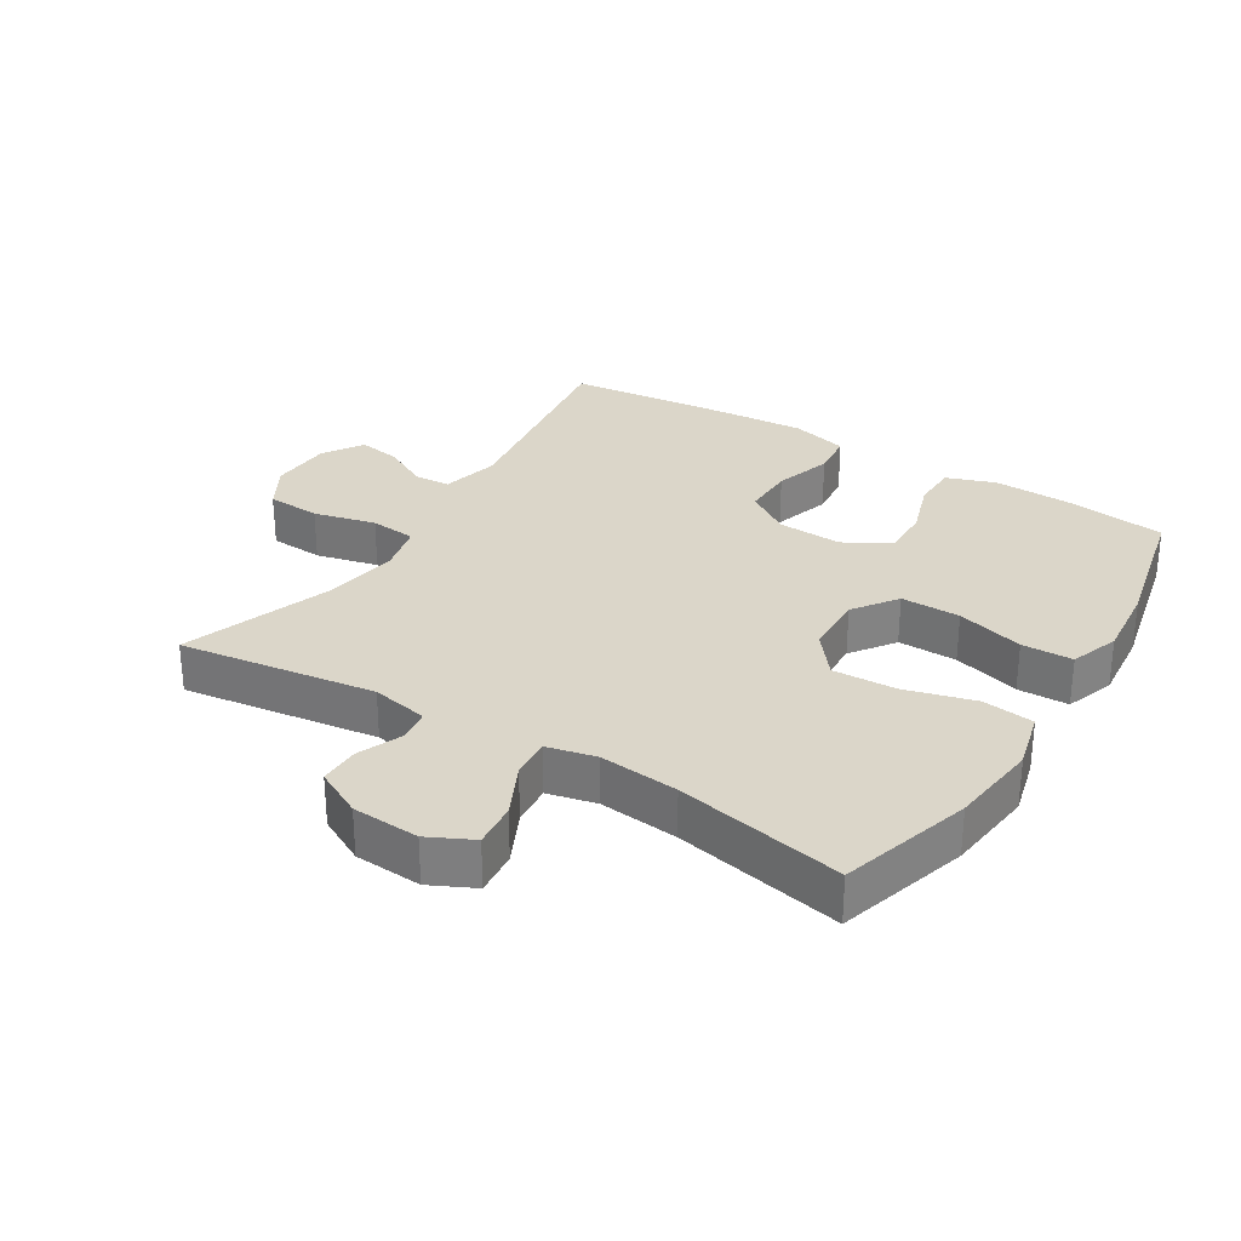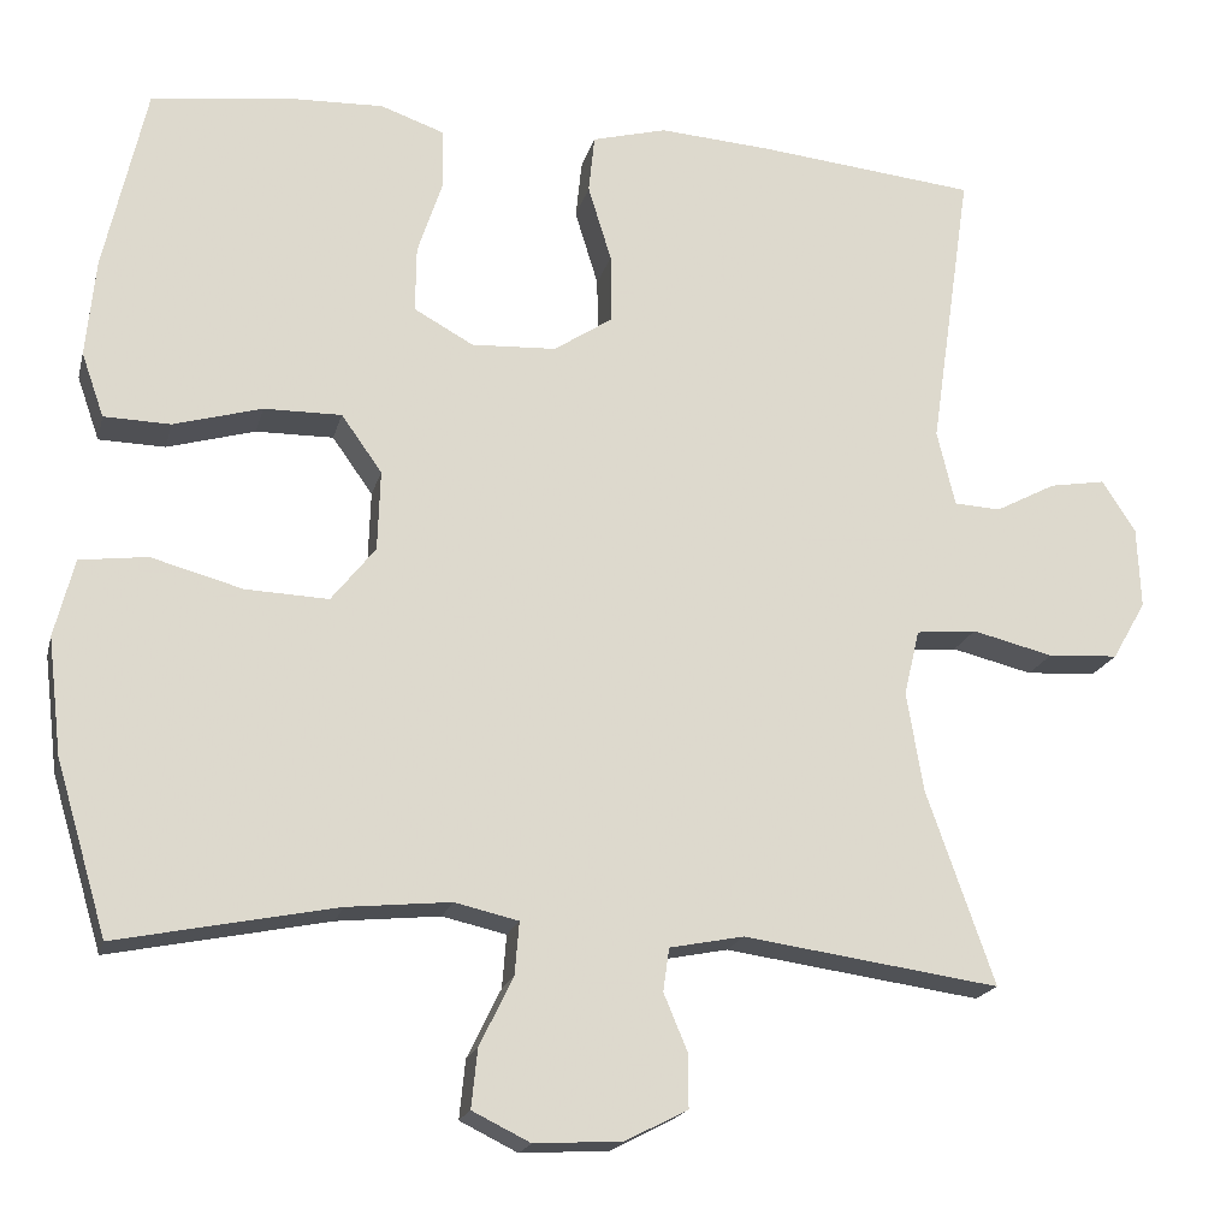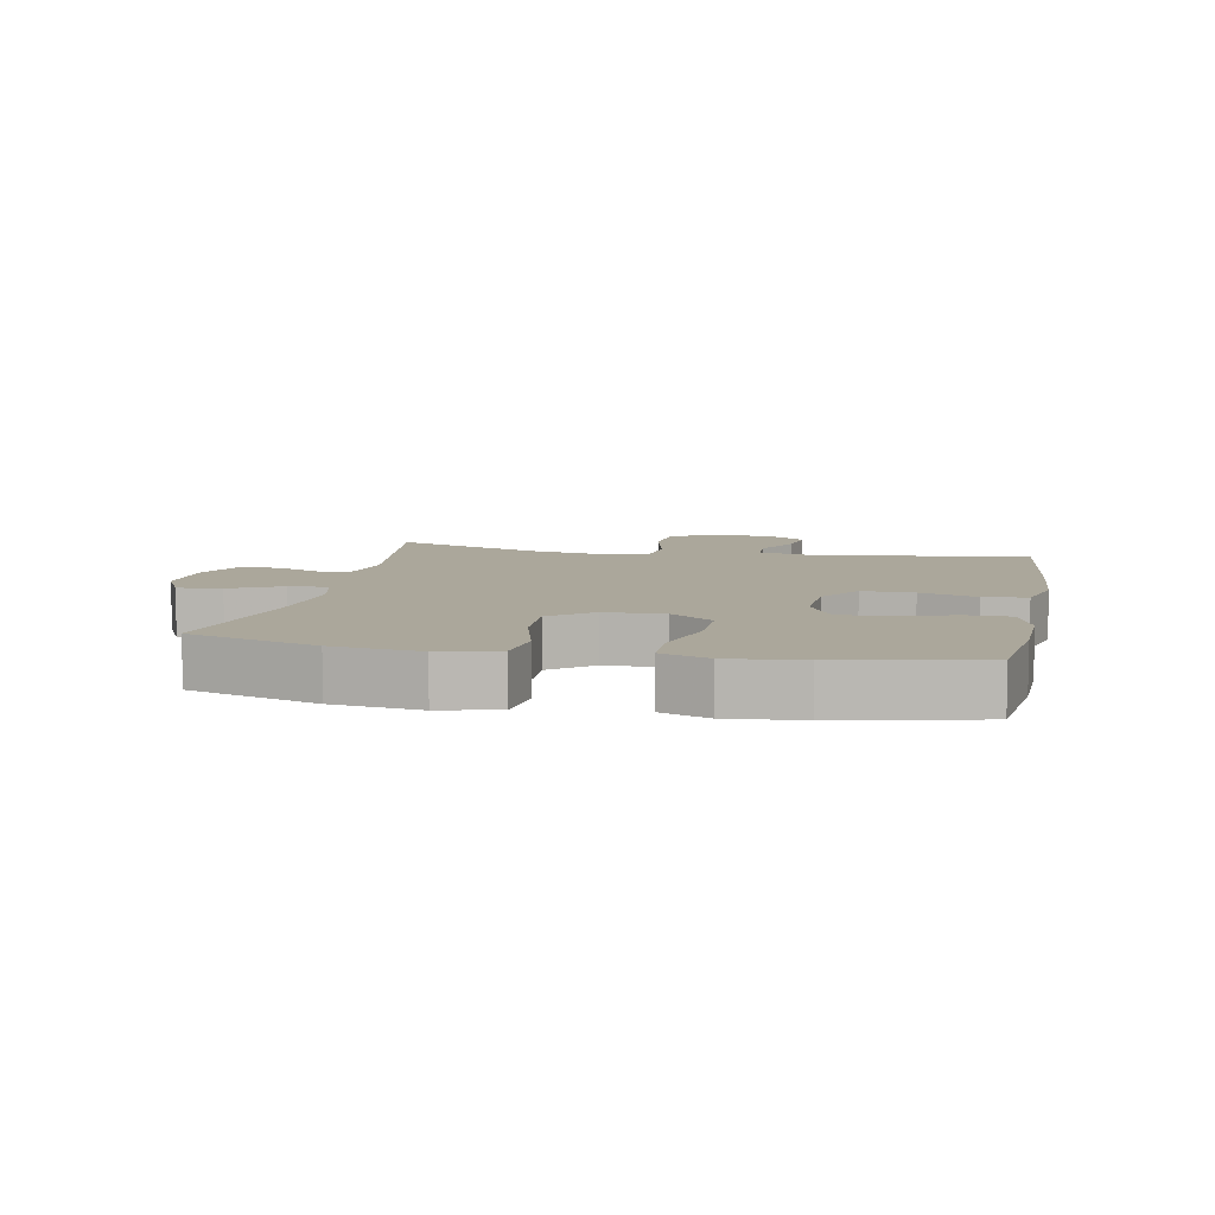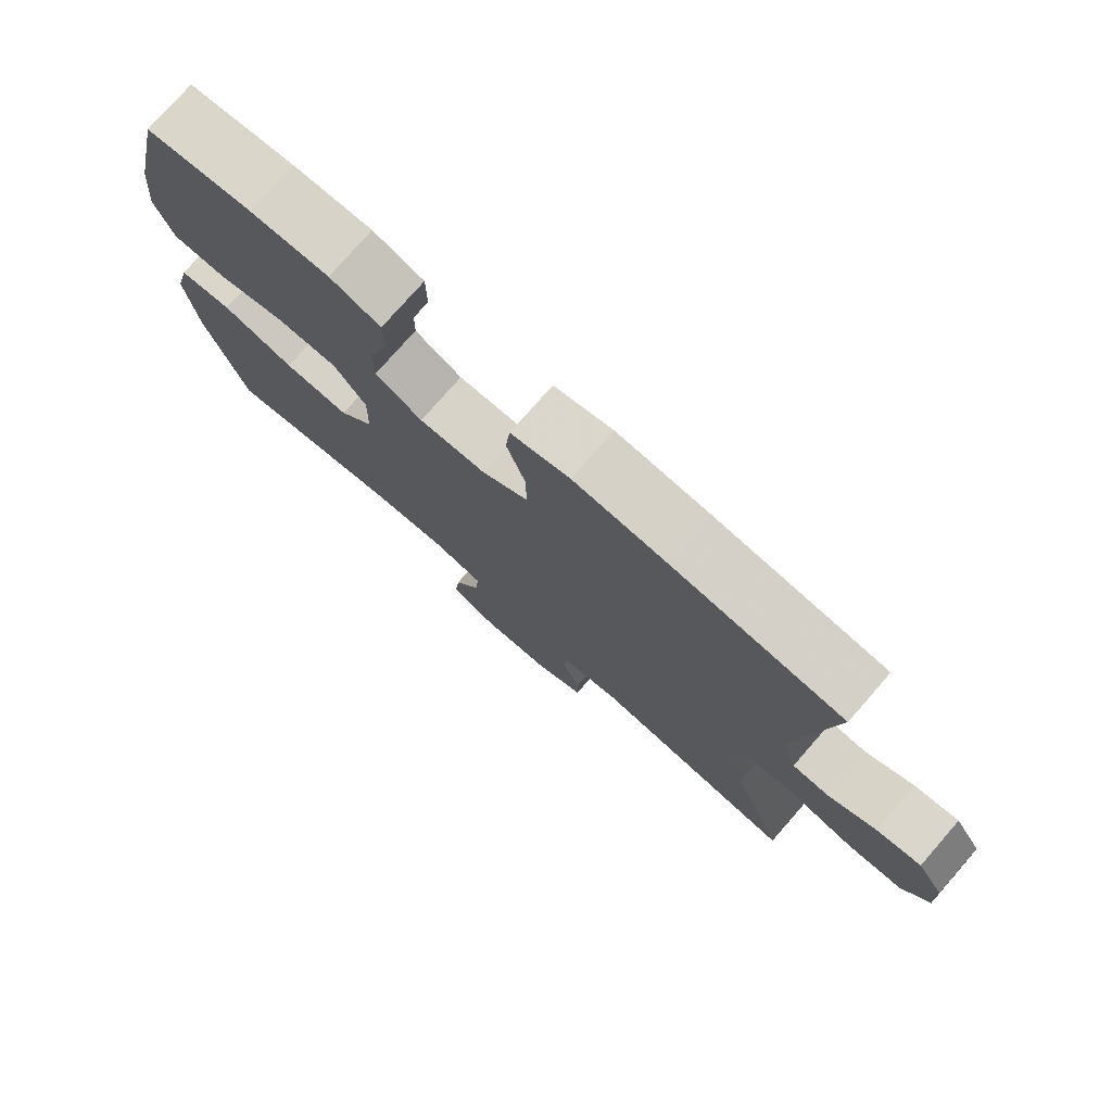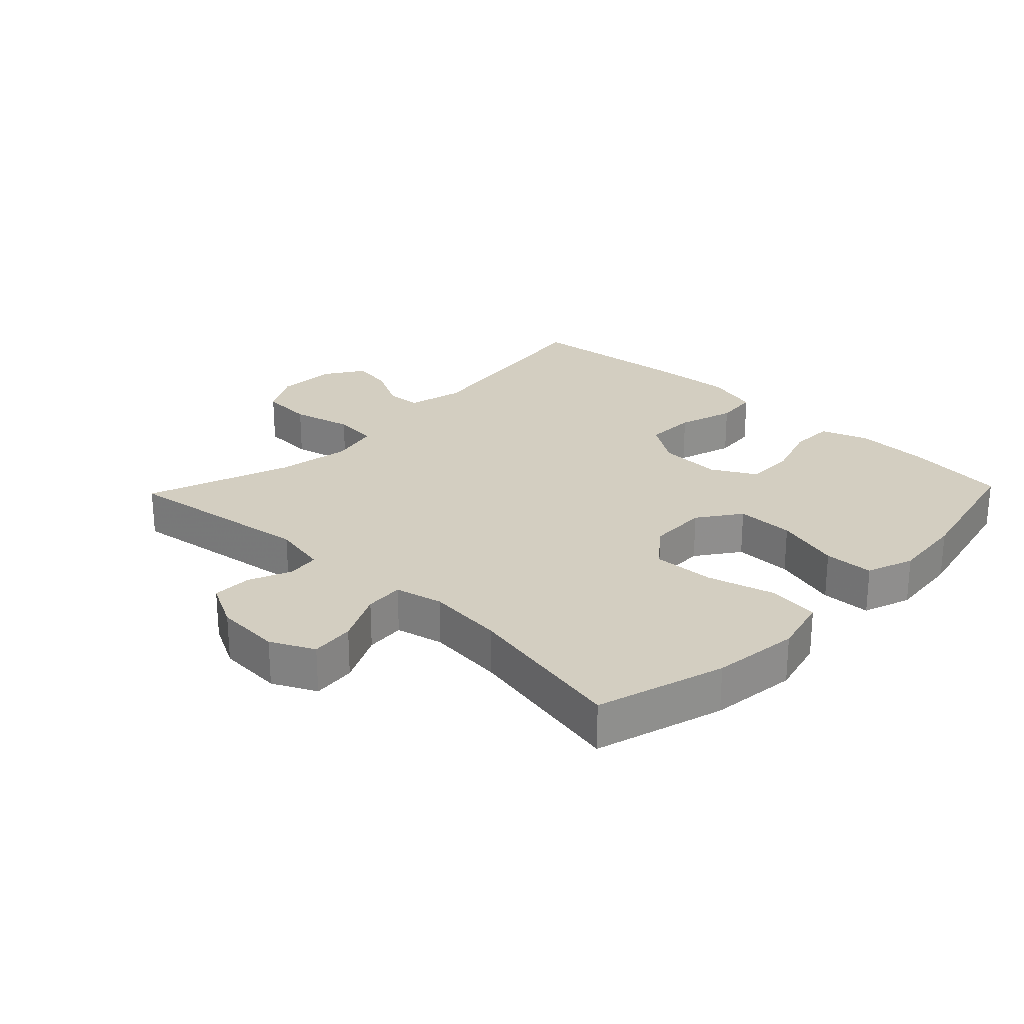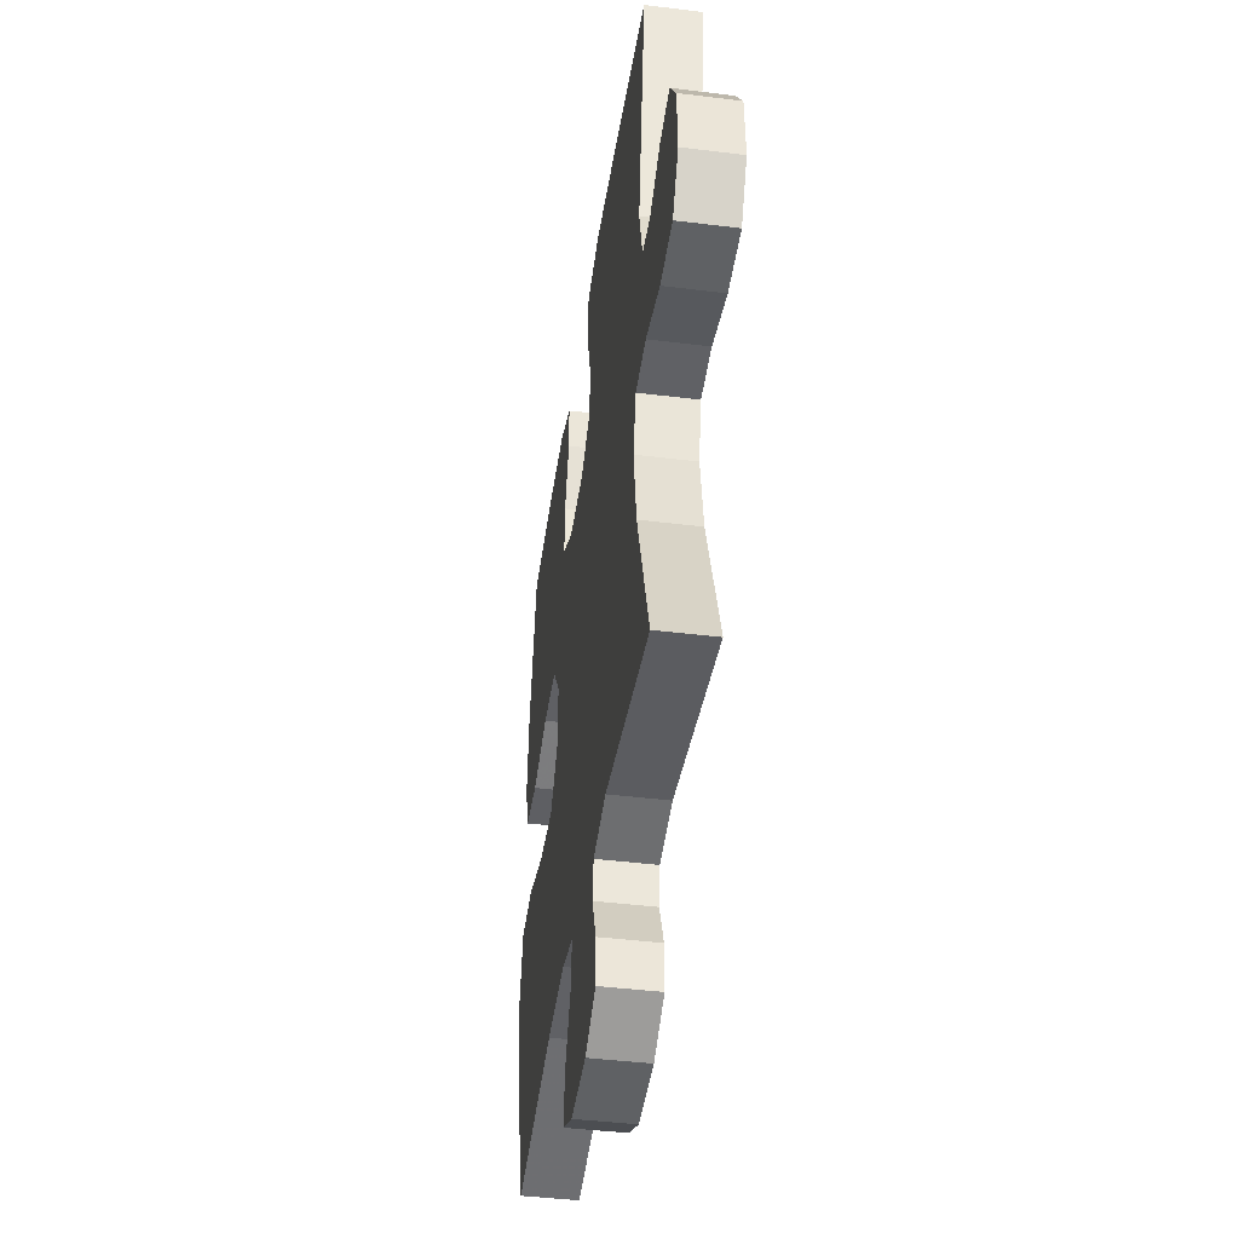
<metadata>
{"format":"obj","ext":"obj","renderer":"f3d","projection":"perspective","resolution":1024,"background":"white","views":[{"elev":29.7,"azim":-148.2,"up":"+Y"},{"elev":-18.8,"azim":-13.5,"up":"+Z"},{"elev":8.1,"azim":-78.7,"up":"+Y"},{"elev":76.9,"azim":41.2,"up":"+Z"},{"elev":25.3,"azim":-136.2,"up":"+Y"},{"elev":-43.0,"azim":81.6,"up":"+Z"}]}
</metadata>
<code>
v -0.5 0.07 -0.5
v -0.559 0.07 -0.301
v -0.575 0.07 -0.166
v -0.552 0.07 -0.076
v -0.474 0.07 -0.066
v -0.368 0.07 -0.095
v -0.272 0.07 -0.099
v -0.221 0.07 -0.035
v -0.218 0.07 0.058
v -0.265 0.07 0.124
v -0.355 0.07 0.123
v -0.457 0.07 0.094
v -0.534 0.07 0.096
v -0.56 0.07 0.17
v -0.549 0.07 0.283
v -0.5 0.07 0.5
v -0.344 0.07 0.52
v -0.229 0.07 0.524
v -0.155 0.07 0.498
v -0.154 0.07 0.429
v -0.183 0.07 0.341
v -0.184 0.07 0.265
v -0.115 0.07 0.227
v -0.017 0.07 0.232
v 0.051 0.07 0.277
v 0.05 0.07 0.357
v 0.023 0.07 0.445
v 0.03 0.07 0.512
v 0.116 0.07 0.535
v 0.246 0.07 0.526
v 0.5 0.07 0.5
v 0.452 0.07 0.17
v 0.473 0.07 0.082
v 0.527 0.07 0.079
v 0.597 0.07 0.116
v 0.662 0.07 0.127
v 0.701 0.07 0.067
v 0.705 0.07 -0.027
v 0.666 0.07 -0.095
v 0.584 0.07 -0.1
v 0.49 0.07 -0.077
v 0.42 0.07 -0.084
v 0.402 0.07 -0.16
v 0.421 0.07 -0.275
v 0.5 0.07 -0.5
v 0.203 0.07 -0.458
v 0.117 0.07 -0.475
v 0.11 0.07 -0.525
v 0.138 0.07 -0.592
v 0.138 0.07 -0.653
v 0.066 0.07 -0.69
v -0.036 0.07 -0.696
v -0.103 0.07 -0.663
v -0.096 0.07 -0.595
v -0.057 0.07 -0.515
v -0.052 0.07 -0.454
v -0.126 0.07 -0.437
v -0.246 0.07 -0.449
v -0.5 0 -0.5
v -0.559 0 -0.301
v -0.575 0 -0.166
v -0.552 0 -0.076
v -0.474 0 -0.066
v -0.368 0 -0.095
v -0.272 0 -0.099
v -0.221 0 -0.035
v -0.218 0 0.058
v -0.265 0 0.124
v -0.355 0 0.123
v -0.457 0 0.094
v -0.534 0 0.096
v -0.56 0 0.17
v -0.549 0 0.283
v -0.5 0 0.5
v -0.344 0 0.52
v -0.229 0 0.524
v -0.155 0 0.498
v -0.154 0 0.429
v -0.183 0 0.341
v -0.184 0 0.265
v -0.115 0 0.227
v -0.017 0 0.232
v 0.051 0 0.277
v 0.05 0 0.357
v 0.023 0 0.445
v 0.03 0 0.512
v 0.116 0 0.535
v 0.246 0 0.526
v 0.5 0 0.5
v 0.452 0 0.17
v 0.473 0 0.082
v 0.527 0 0.079
v 0.597 0 0.116
v 0.662 0 0.127
v 0.701 0 0.067
v 0.705 0 -0.027
v 0.666 0 -0.095
v 0.584 0 -0.1
v 0.49 0 -0.077
v 0.42 0 -0.084
v 0.402 0 -0.16
v 0.421 0 -0.275
v 0.5 0 -0.5
v 0.203 0 -0.458
v 0.117 0 -0.475
v 0.11 0 -0.525
v 0.138 0 -0.592
v 0.138 0 -0.653
v 0.066 0 -0.69
v -0.036 0 -0.696
v -0.103 0 -0.663
v -0.096 0 -0.595
v -0.057 0 -0.515
v -0.052 0 -0.454
v -0.126 0 -0.437
v -0.246 0 -0.449
f 53 54 55
f 52 53 55
f 51 52 55
f 50 51 55
f 49 50 55
f 48 49 55
f 47 48 55 56
f 46 47 56 57
f 44 45 46
f 43 44 46 57
f 39 40 41
f 38 39 41
f 37 38 41
f 36 37 41
f 35 36 41
f 34 35 41
f 33 34 41 42
f 32 33 42
f 30 31 32
f 29 30 32
f 28 29 32
f 27 28 32
f 26 27 32
f 32 42 43
f 26 32 43
f 25 26 43
f 19 20 21
f 18 19 21
f 17 18 21
f 16 17 21
f 15 16 21
f 14 15 21
f 13 14 21
f 12 13 21
f 11 12 21
f 10 11 21 22
f 9 10 22 23
f 4 5 6
f 3 4 6
f 2 3 6
f 1 2 6
f 58 1 6
f 58 6 7
f 43 57 58
f 25 43 58
f 24 25 58
f 8 9 23 24
f 8 24 58
f 7 8 58
f 113 112 111
f 113 111 110
f 113 110 109
f 113 109 108
f 113 108 107
f 113 107 106
f 114 113 106 105
f 115 114 105 104
f 104 103 102
f 115 104 102 101
f 99 98 97
f 99 97 96
f 99 96 95
f 99 95 94
f 99 94 93
f 99 93 92
f 100 99 92 91
f 100 91 90
f 90 89 88
f 90 88 87
f 90 87 86
f 90 86 85
f 90 85 84
f 101 100 90
f 101 90 84
f 101 84 83
f 79 78 77
f 79 77 76
f 79 76 75
f 79 75 74
f 79 74 73
f 79 73 72
f 79 72 71
f 79 71 70
f 79 70 69
f 80 79 69 68
f 81 80 68 67
f 64 63 62
f 64 62 61
f 64 61 60
f 64 60 59
f 64 59 116
f 65 64 116
f 116 115 101
f 116 101 83
f 116 83 82
f 82 81 67 66
f 116 82 66
f 116 66 65
f 1 59 60 2
f 2 60 61 3
f 3 61 62 4
f 4 62 63 5
f 5 63 64 6
f 6 64 65 7
f 7 65 66 8
f 8 66 67 9
f 9 67 68 10
f 10 68 69 11
f 11 69 70 12
f 12 70 71 13
f 13 71 72 14
f 14 72 73 15
f 15 73 74 16
f 16 74 75 17
f 17 75 76 18
f 18 76 77 19
f 19 77 78 20
f 20 78 79 21
f 21 79 80 22
f 22 80 81 23
f 23 81 82 24
f 24 82 83 25
f 25 83 84 26
f 26 84 85 27
f 27 85 86 28
f 28 86 87 29
f 29 87 88 30
f 30 88 89 31
f 31 89 90 32
f 32 90 91 33
f 33 91 92 34
f 34 92 93 35
f 35 93 94 36
f 36 94 95 37
f 37 95 96 38
f 38 96 97 39
f 39 97 98 40
f 40 98 99 41
f 41 99 100 42
f 42 100 101 43
f 43 101 102 44
f 44 102 103 45
f 45 103 104 46
f 46 104 105 47
f 47 105 106 48
f 48 106 107 49
f 49 107 108 50
f 50 108 109 51
f 51 109 110 52
f 52 110 111 53
f 53 111 112 54
f 54 112 113 55
f 55 113 114 56
f 56 114 115 57
f 57 115 116 58
f 58 116 59 1

</code>
